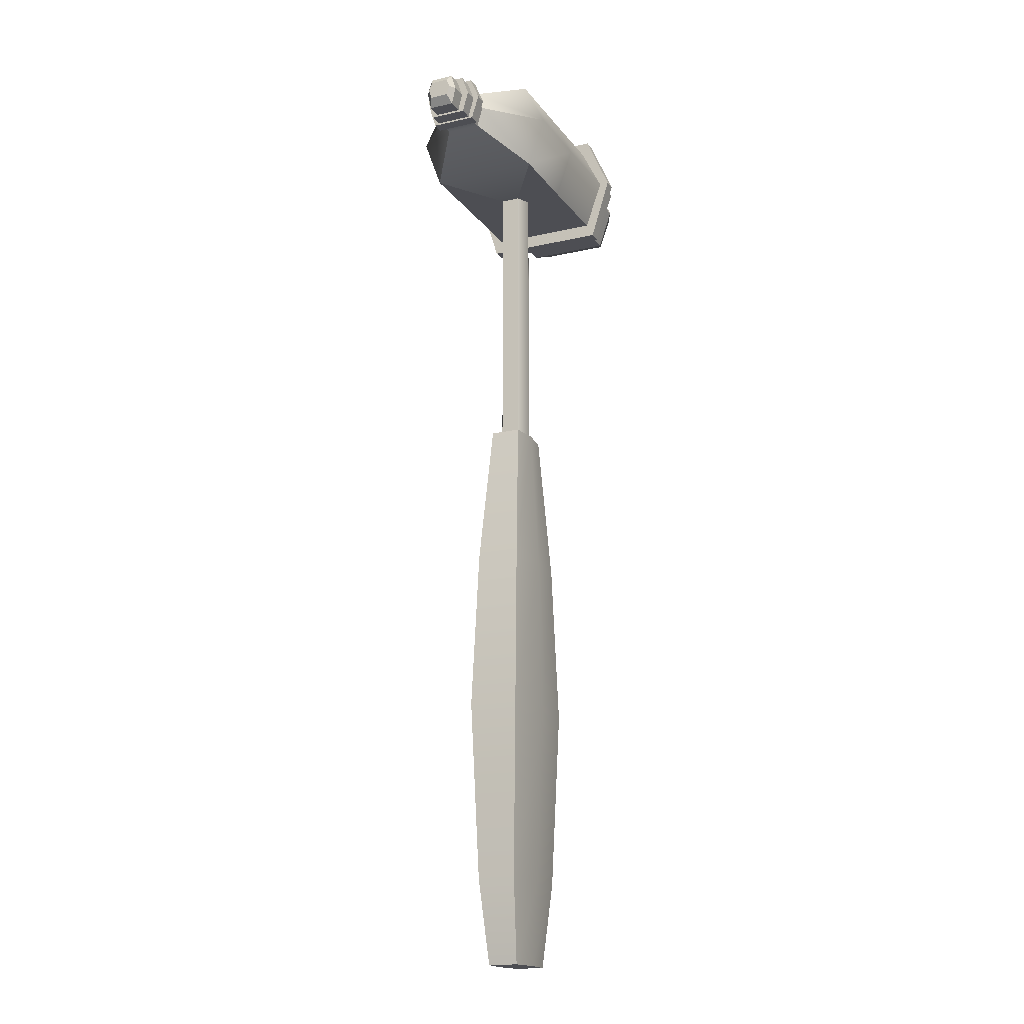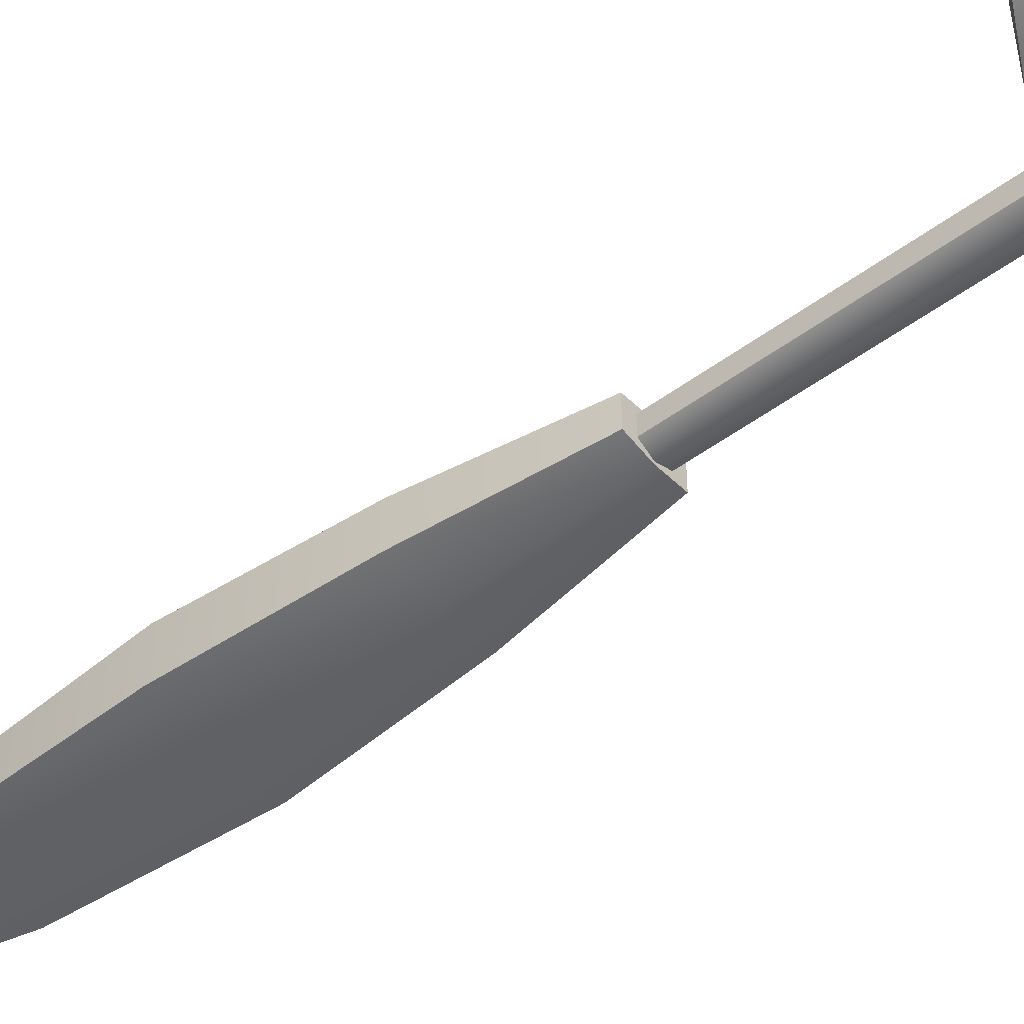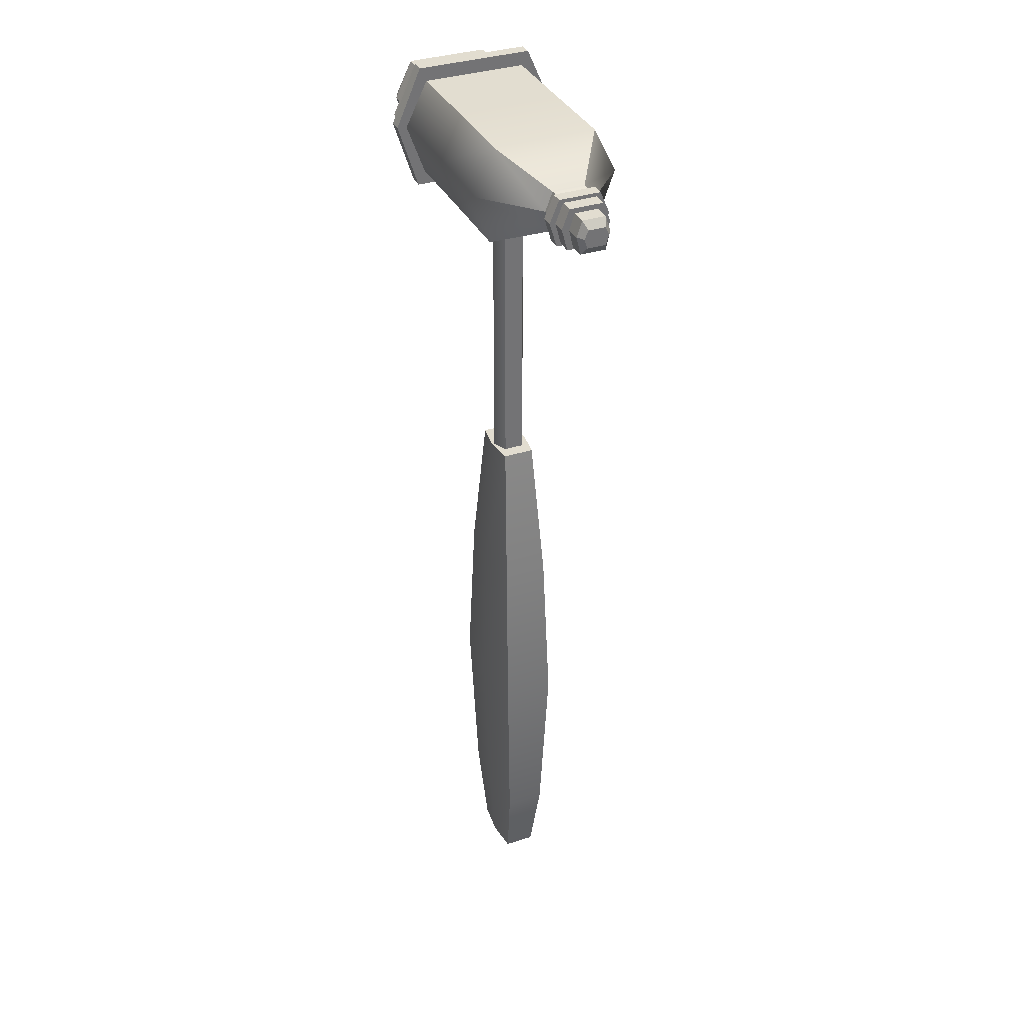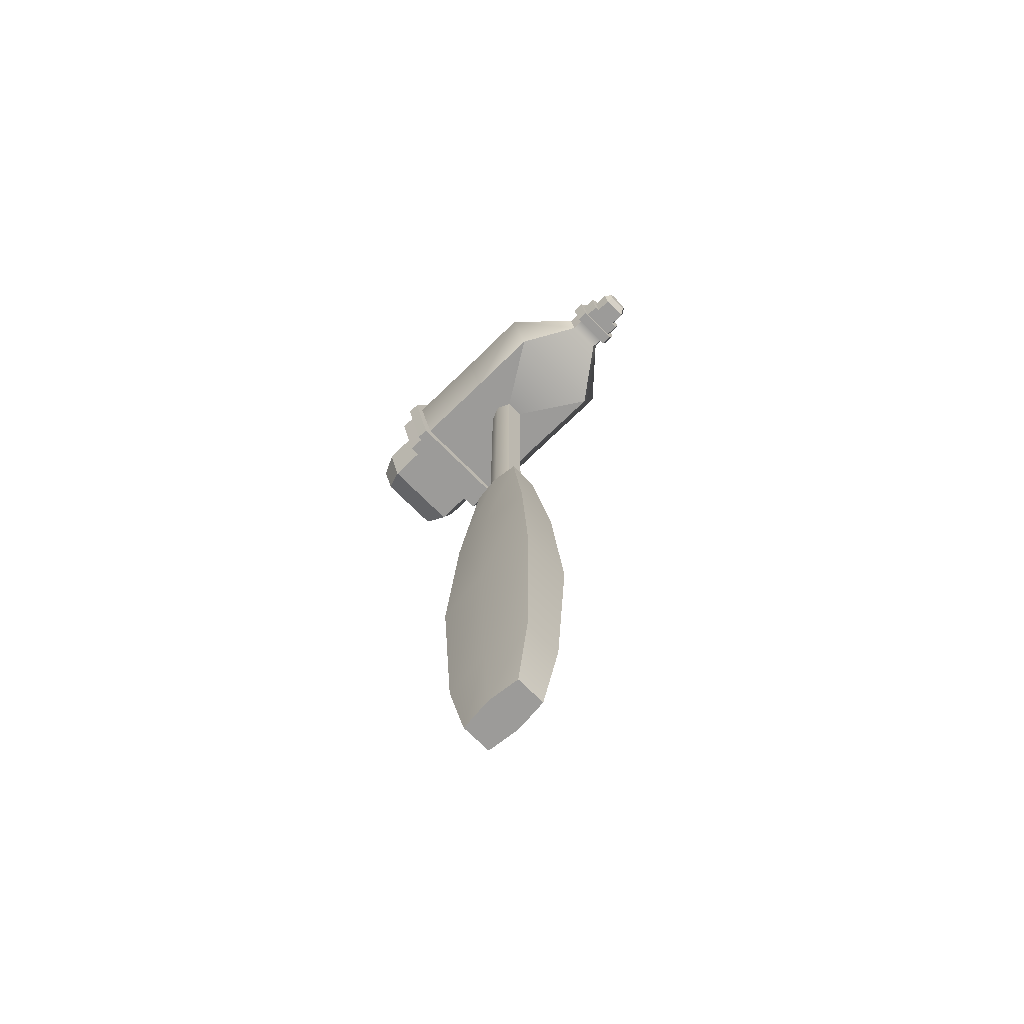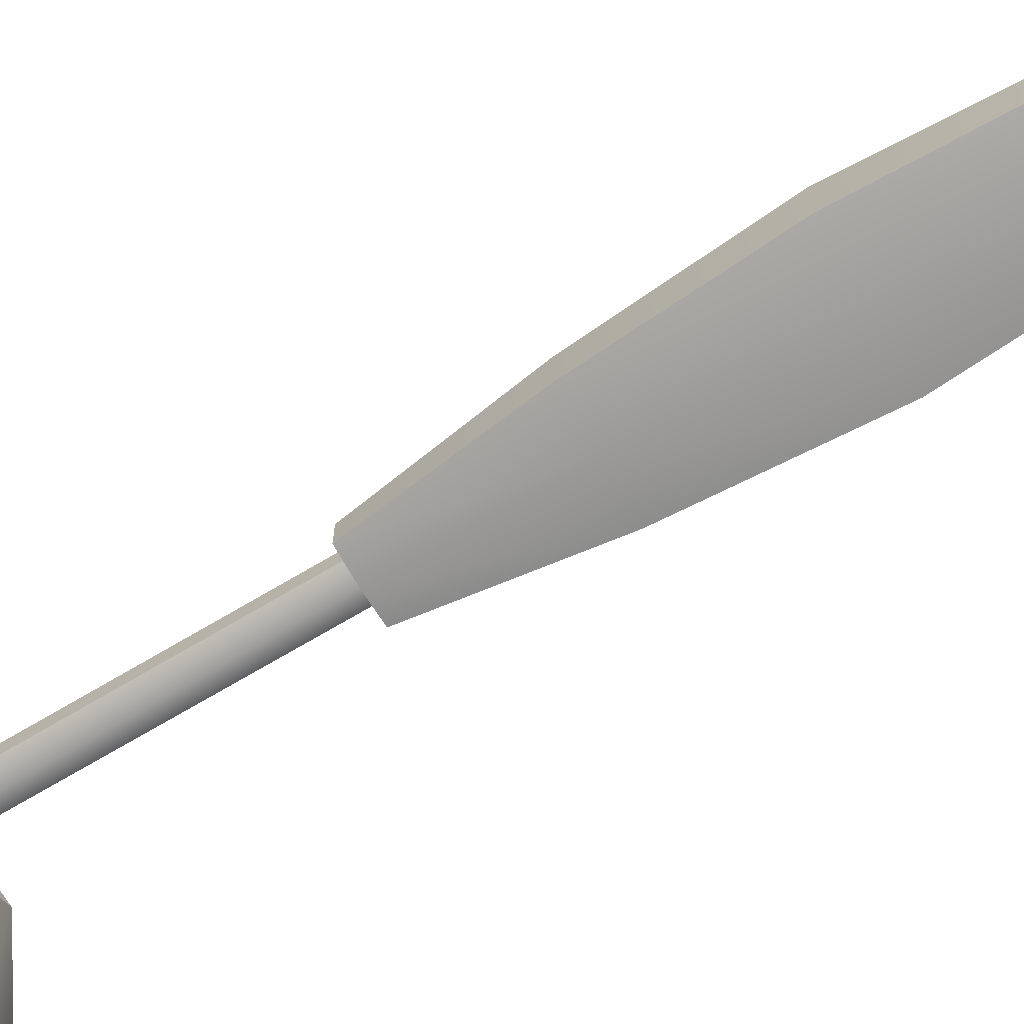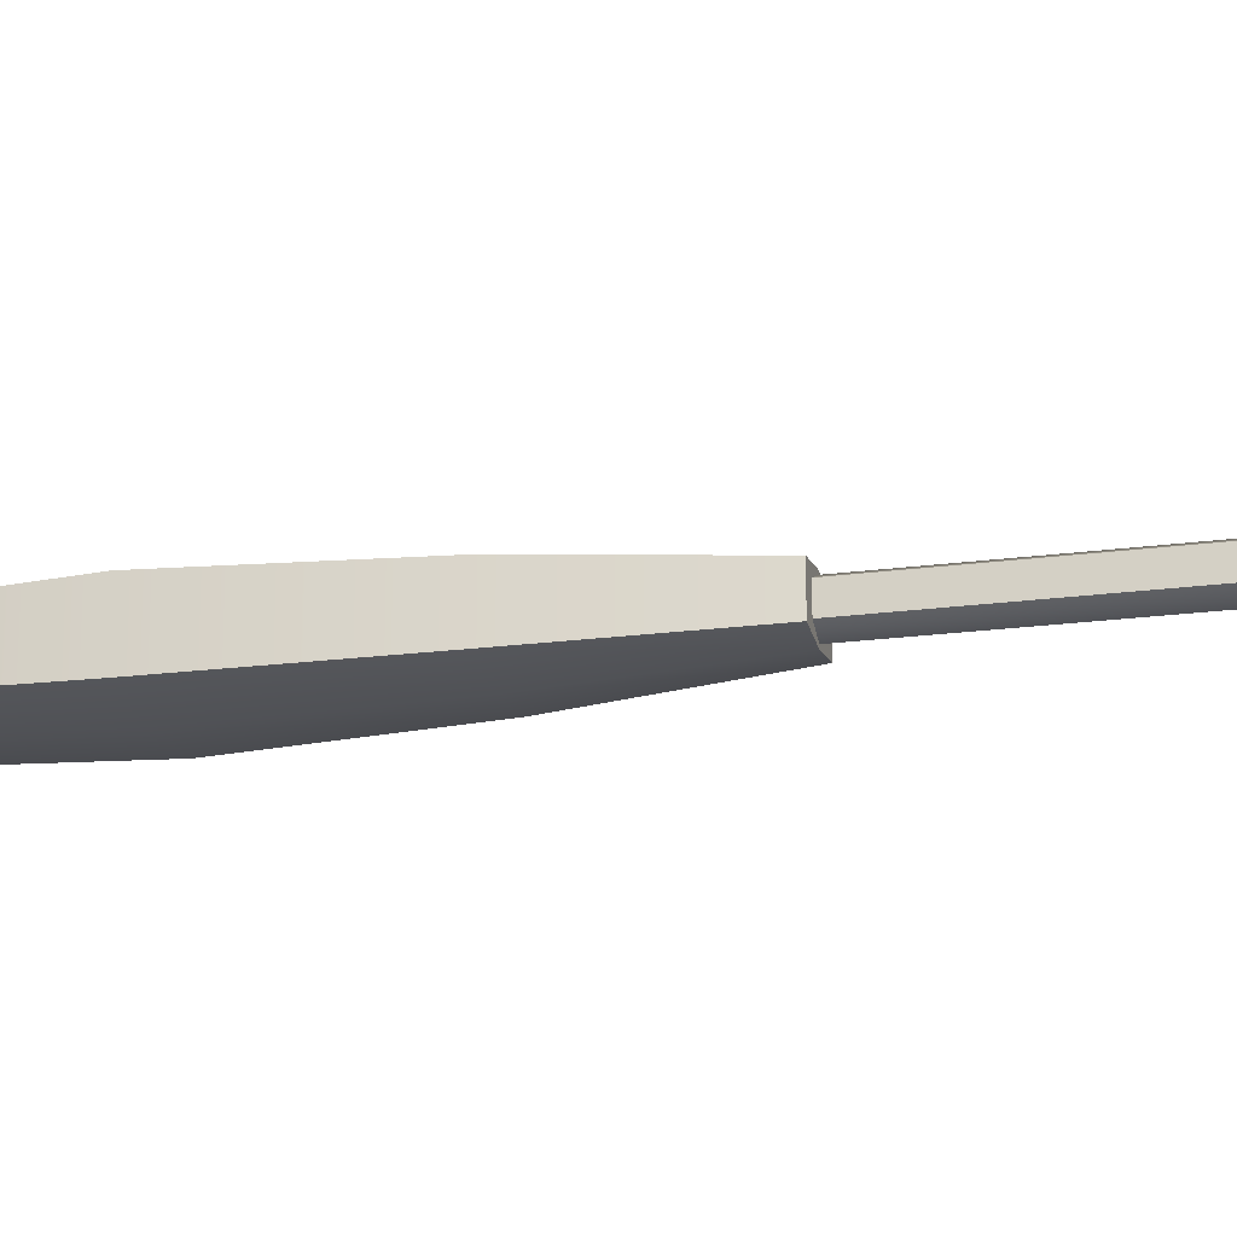
<metadata>
{"format":"obj","ext":"obj","renderer":"f3d","projection":"perspective","resolution":1024,"background":"white","views":[{"elev":-17.3,"azim":-65.6,"up":"+Z"},{"elev":-49.7,"azim":-50.7,"up":"+Y"},{"elev":35.4,"azim":-113.3,"up":"+Z"},{"elev":-69.9,"azim":-135.5,"up":"+Z"},{"elev":-70.5,"azim":120.8,"up":"+Y"},{"elev":-20.2,"azim":-76.1,"up":"+Y"}]}
</metadata>
<code>
g default
v -1.677 1.295 2.789
v -1.268 1.295 2.789
v -1.677 1.52 2.789
v -1.268 1.52 2.789
v -1.714 1.52 -1.434
v -1.232 1.52 -1.434
v -1.714 1.295 -1.434
v -1.232 1.295 -1.434
v -1.127 1.57 1.71
v -1.818 1.57 1.71
v -1.818 1.245 1.71
v -1.127 1.245 1.71
v -1.048 1.594 0.5178
v -1.898 1.594 0.5178
v -1.898 1.221 0.5178
v -1.048 1.221 0.5178
v -1.112 1.552 -0.8079
v -1.834 1.552 -0.8079
v -1.834 1.263 -0.8079
v -1.112 1.263 -0.8079
v -1.677 1.295 2.789
v -1.268 1.295 2.789
v -1.268 1.52 2.789
v -1.677 1.52 2.789
v -1.469 1.607 1.71
v -1.478 1.546 2.789
v -1.478 1.546 2.789
v -1.478 1.27 2.789
v -1.478 1.27 2.789
v -1.469 1.208 1.71
v -1.464 1.178 0.5178
v -1.468 1.23 -0.8079
v -1.475 1.27 -1.434
v -1.475 1.546 -1.434
v -1.468 1.586 -0.8079
v -1.464 1.637 0.5178
v -1.476 1.288 2.789
v -1.363 1.337 2.789
v -1.363 1.478 2.789
v -1.476 1.527 2.789
v -1.583 1.337 2.789
v -1.583 1.478 2.789
v -1.476 1.288 4.914
v -1.363 1.337 4.914
v -1.363 1.478 4.914
v -1.476 1.527 4.914
v -1.583 1.337 4.914
v -1.583 1.478 4.914
v -1.509 1.002 4.914
v -0.859 0.9996 4.914
v -0.859 1.816 4.914
v -1.509 1.813 4.914
v -2.11 0.9996 4.914
v -2.11 1.816 4.914
v -1.509 1.034 5.613
v -0.859 1.032 5.613
v -0.859 1.783 5.613
v -1.509 1.781 5.613
v -2.11 1.032 5.613
v -2.11 1.783 5.613
v -2.11 1.947 5.283
v -1.509 1.944 5.283
v -0.859 1.947 5.283
v -0.859 0.8676 5.283
v -1.509 0.8706 5.283
v -2.11 0.8676 5.283
v -2.505 1.28 5.126
v -2.505 1.535 5.126
v -2.505 1.239 5.278
v -2.505 1.577 5.278
v -2.505 1.29 5.415
v -2.505 1.525 5.415
v -2.597 1.28 5.126
v -2.597 1.535 5.126
v -2.597 1.239 5.278
v -2.597 1.577 5.278
v -2.597 1.29 5.415
v -2.597 1.525 5.415
v -2.597 1.243 5.102
v -2.597 1.572 5.102
v -2.597 1.19 5.28
v -2.597 1.625 5.28
v -2.597 1.256 5.44
v -2.597 1.559 5.44
v -2.684 1.243 5.102
v -2.684 1.572 5.102
v -2.684 1.19 5.28
v -2.684 1.625 5.28
v -2.684 1.256 5.44
v -2.684 1.559 5.44
v -2.684 1.274 5.116
v -2.684 1.541 5.116
v -2.684 1.231 5.273
v -2.684 1.584 5.273
v -2.684 1.285 5.414
v -2.684 1.53 5.414
v -2.787 1.274 5.116
v -2.787 1.541 5.116
v -2.787 1.231 5.273
v -2.787 1.584 5.273
v -2.787 1.285 5.414
v -2.787 1.53 5.414
v -2.787 1.315 5.131
v -2.787 1.5 5.131
v -2.787 1.285 5.261
v -2.787 1.53 5.261
v -2.787 1.323 5.378
v -2.787 1.493 5.378
v -2.903 1.315 5.131
v -2.903 1.5 5.131
v -2.903 1.285 5.261
v -2.903 1.53 5.261
v -2.903 1.323 5.378
v -2.903 1.493 5.378
v -2.951 1.338 5.193
v -2.951 1.473 5.193
v -2.951 1.317 5.262
v -2.951 1.495 5.262
v -2.951 1.344 5.323
v -2.951 1.468 5.323
v -0.859 0.9463 4.812
v -0.859 1.869 4.812
v -0.859 2.018 5.288
v -0.859 0.7972 5.288
v -0.859 1.832 5.715
v -0.859 0.9834 5.715
v -0.7631 0.9463 4.812
v -0.7631 1.869 4.812
v -0.7631 2.018 5.288
v -0.7631 0.7972 5.288
v -0.7631 1.832 5.715
v -0.7631 0.9834 5.715
v -0.7631 0.9954 4.883
v -0.7631 1.82 4.883
v -0.7631 1.953 5.286
v -0.7631 0.8621 5.286
v -0.7631 1.787 5.647
v -0.7631 1.029 5.647
v -0.6156 0.9954 4.883
v -0.6156 1.82 4.883
v -0.6156 1.953 5.286
v -0.6156 0.8621 5.286
v -0.6156 1.787 5.647
v -0.6156 1.029 5.647
v -0.6156 1.093 4.979
v -0.6156 1.722 4.979
v -0.6156 1.824 5.279
v -0.6156 0.9913 5.279
v -0.6156 1.697 5.549
v -0.6156 1.118 5.549
v -0.3102 1.093 4.979
v -0.3102 1.722 4.979
v -0.3102 1.824 5.279
v -0.3102 0.9913 5.279
v -0.3102 1.697 5.549
v -0.3102 1.118 5.549
v -0.1471 1.154 5.045
v -0.1471 1.661 5.045
v -0.1471 1.743 5.271
v -0.1471 1.072 5.271
v -0.1471 1.641 5.474
v -0.1471 1.175 5.474
g pCube2
f 55 56 57 58
f 26 4 9 25
f 34 6 8 33
f 30 12 2 29
f 2 12 9 4
f 11 1 3 10
f 36 25 9 13
f 15 11 10 14
f 31 16 12 30
f 9 12 16 13
f 36 13 17 35
f 19 15 14 18
f 32 20 16 31
f 13 16 20 17
f 35 17 6 34
f 7 19 18 5
f 33 8 20 32
f 17 20 8 6
f 29 2 22 28
f 2 4 23 22
f 4 26 27 23
f 3 1 21 24
f 3 26 25 10
f 27 26 3 24
f 59 55 58 60
f 1 29 28 21
f 11 30 29 1
f 15 31 30 11
f 19 32 31 15
f 7 33 32 19
f 5 34 33 7
f 18 35 34 5
f 14 36 35 18
f 10 25 36 14
f 28 22 38 37
f 22 23 39 38
f 23 27 40 39
f 21 28 37 41
f 27 24 42 40
f 24 21 41 42
f 37 38 44 43
f 38 39 45 44
f 39 40 46 45
f 41 37 43 47
f 40 42 48 46
f 42 41 47 48
f 43 44 50 49
f 44 45 51 50
f 45 46 52 51
f 47 43 49 53
f 46 48 54 52
f 48 47 53 54
f 49 50 64 65
f 157 158 159 160
f 51 52 62 63
f 53 49 65 66
f 52 54 61 62
f 116 115 117 118
f 62 61 60 58
f 63 62 58 57
f 160 159 161 162
f 65 64 56 55
f 66 65 55 59
f 118 117 119 120
f 54 53 67 68
f 53 66 69 67
f 61 54 68 70
f 66 59 71 69
f 59 60 72 71
f 60 61 70 72
f 68 67 73 74
f 67 69 75 73
f 70 68 74 76
f 69 71 77 75
f 71 72 78 77
f 72 70 76 78
f 74 73 79 80
f 73 75 81 79
f 76 74 80 82
f 75 77 83 81
f 77 78 84 83
f 78 76 82 84
f 80 79 85 86
f 79 81 87 85
f 82 80 86 88
f 81 83 89 87
f 83 84 90 89
f 84 82 88 90
f 86 85 91 92
f 85 87 93 91
f 88 86 92 94
f 87 89 95 93
f 89 90 96 95
f 90 88 94 96
f 92 91 97 98
f 91 93 99 97
f 94 92 98 100
f 93 95 101 99
f 95 96 102 101
f 96 94 100 102
f 98 97 103 104
f 97 99 105 103
f 100 98 104 106
f 99 101 107 105
f 101 102 108 107
f 102 100 106 108
f 104 103 109 110
f 103 105 111 109
f 106 104 110 112
f 105 107 113 111
f 107 108 114 113
f 108 106 112 114
f 110 109 115 116
f 109 111 117 115
f 112 110 116 118
f 111 113 119 117
f 113 114 120 119
f 114 112 118 120
f 50 51 122 121
f 51 63 123 122
f 64 50 121 124
f 63 57 125 123
f 57 56 126 125
f 56 64 124 126
f 121 122 128 127
f 122 123 129 128
f 124 121 127 130
f 123 125 131 129
f 125 126 132 131
f 126 124 130 132
f 127 128 134 133
f 128 129 135 134
f 130 127 133 136
f 129 131 137 135
f 131 132 138 137
f 132 130 136 138
f 133 134 140 139
f 134 135 141 140
f 136 133 139 142
f 135 137 143 141
f 137 138 144 143
f 138 136 142 144
f 139 140 146 145
f 140 141 147 146
f 142 139 145 148
f 141 143 149 147
f 143 144 150 149
f 144 142 148 150
f 145 146 152 151
f 146 147 153 152
f 148 145 151 154
f 147 149 155 153
f 149 150 156 155
f 150 148 154 156
f 151 152 158 157
f 152 153 159 158
f 154 151 157 160
f 153 155 161 159
f 155 156 162 161
f 156 154 160 162

</code>
